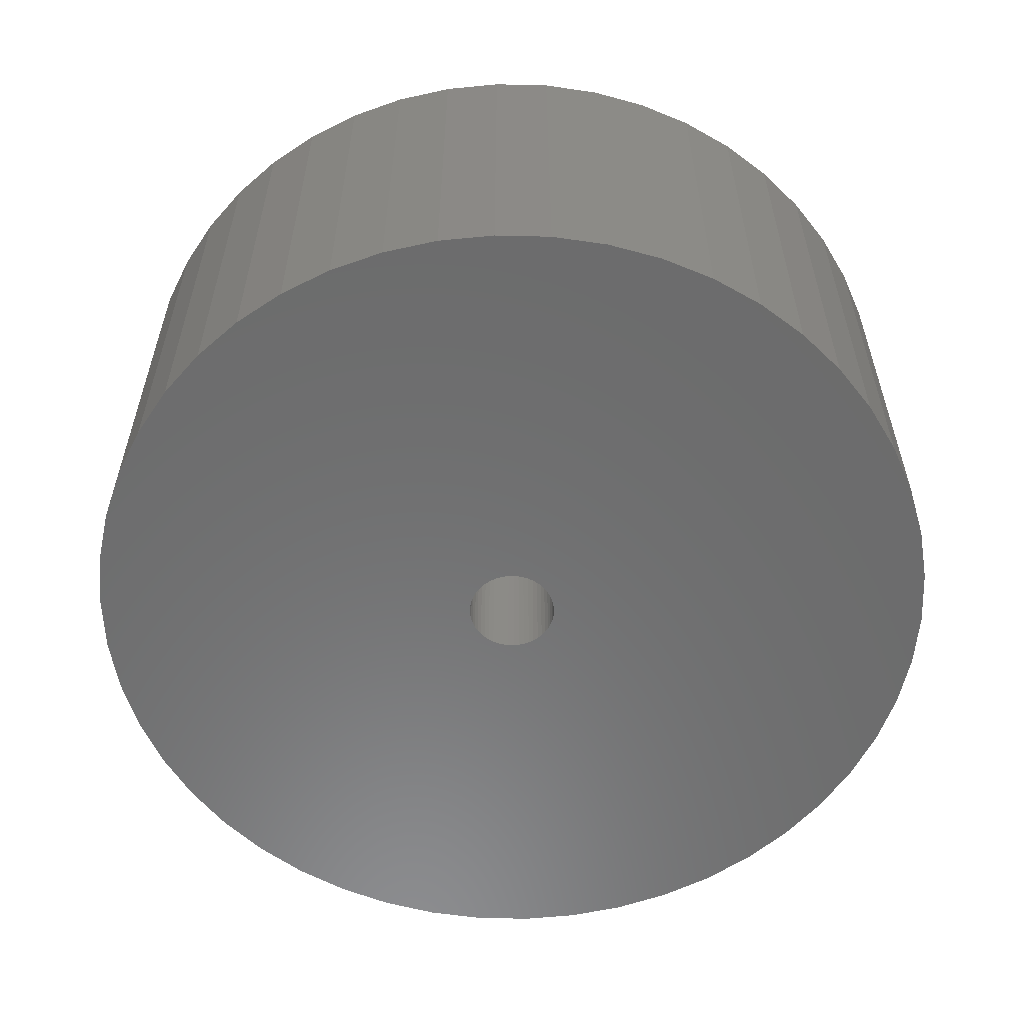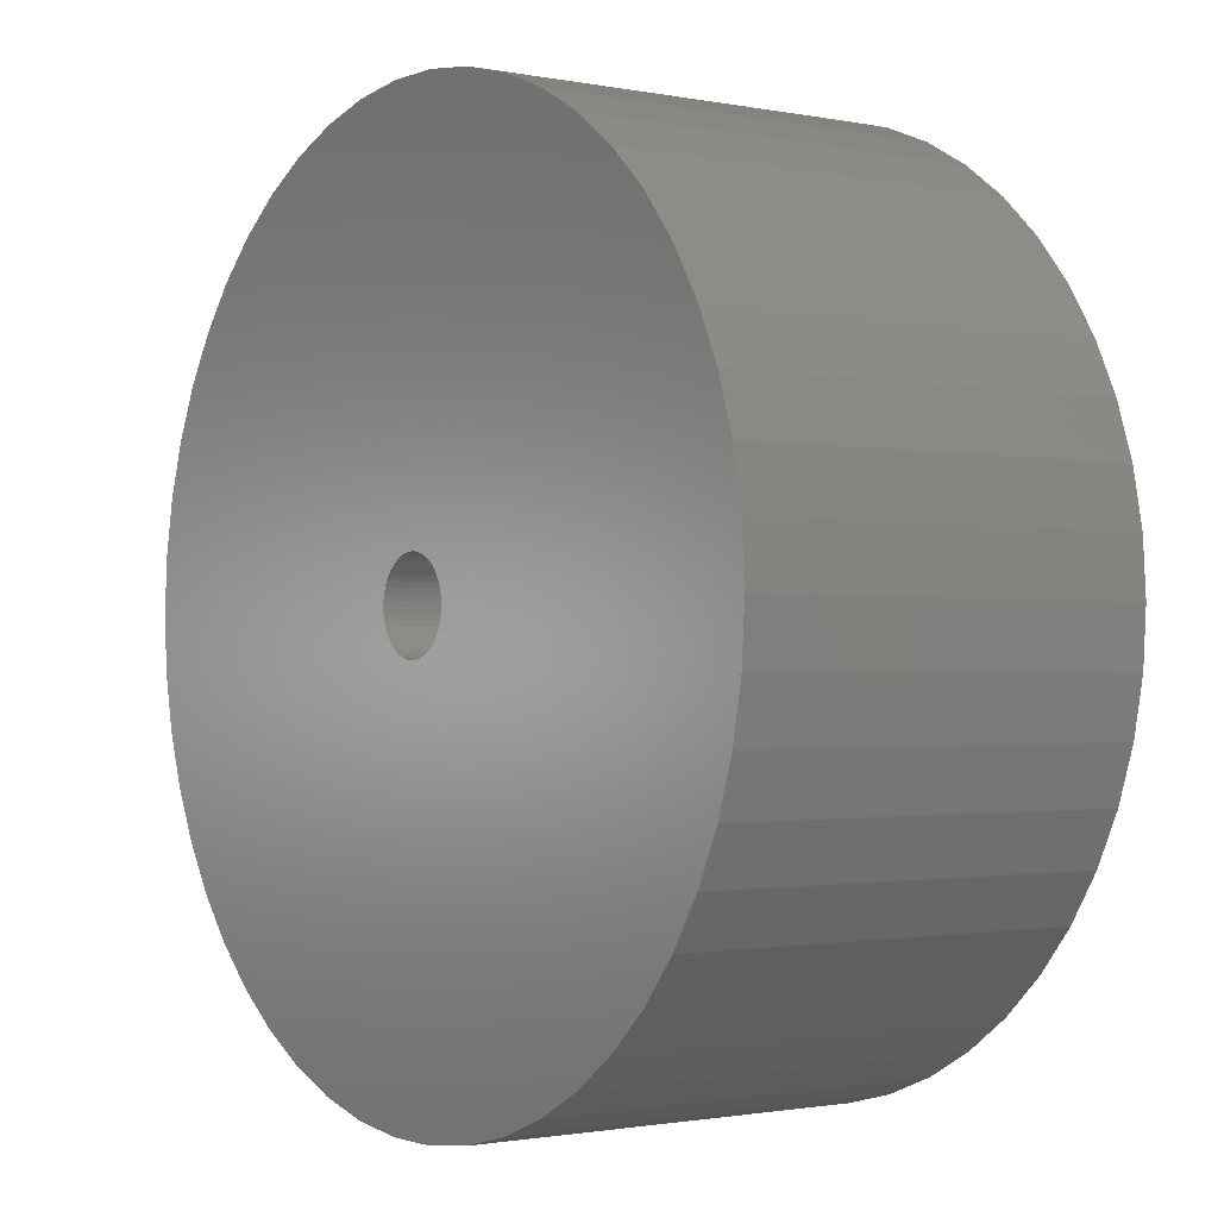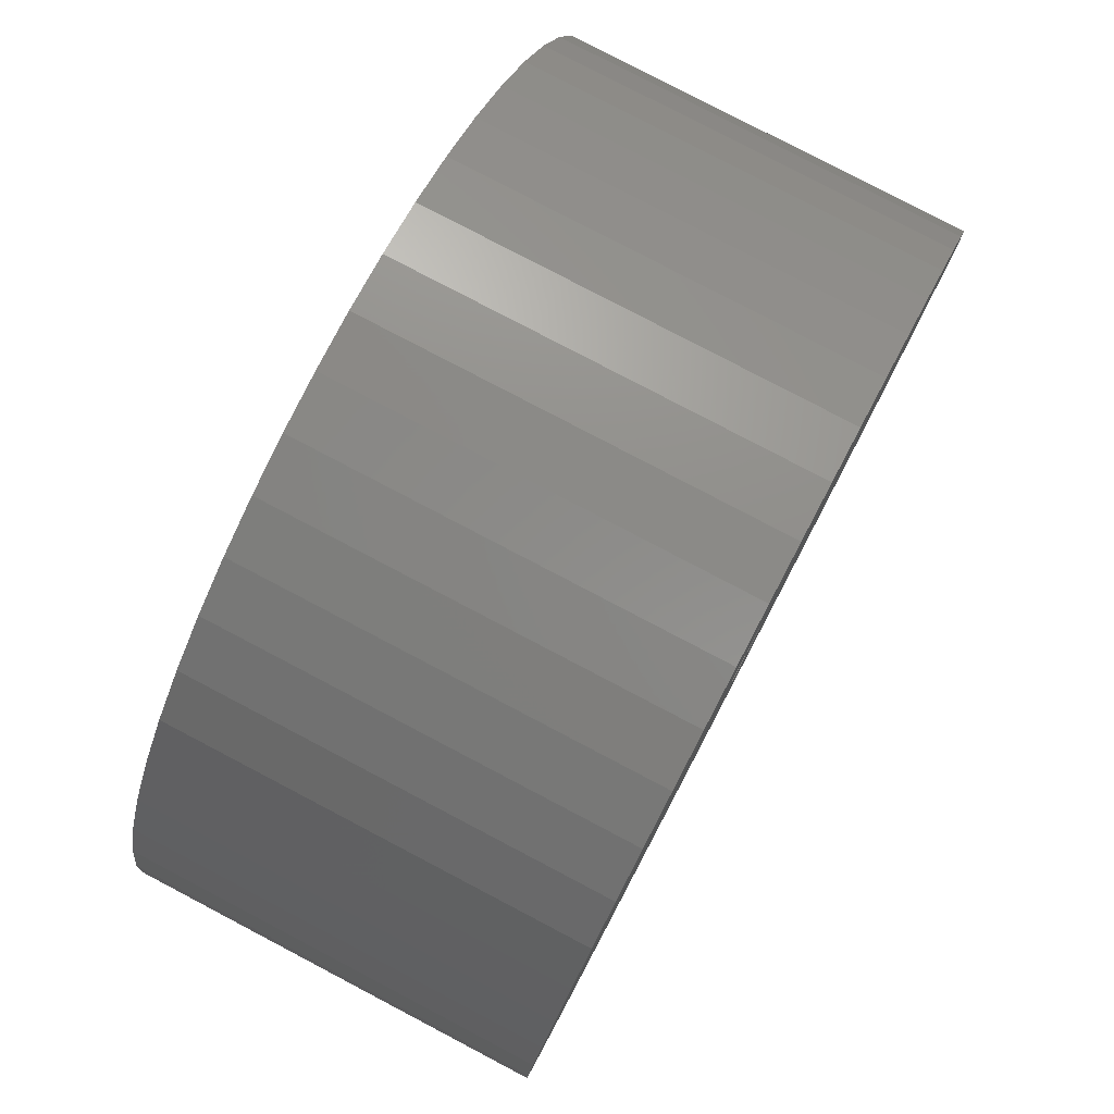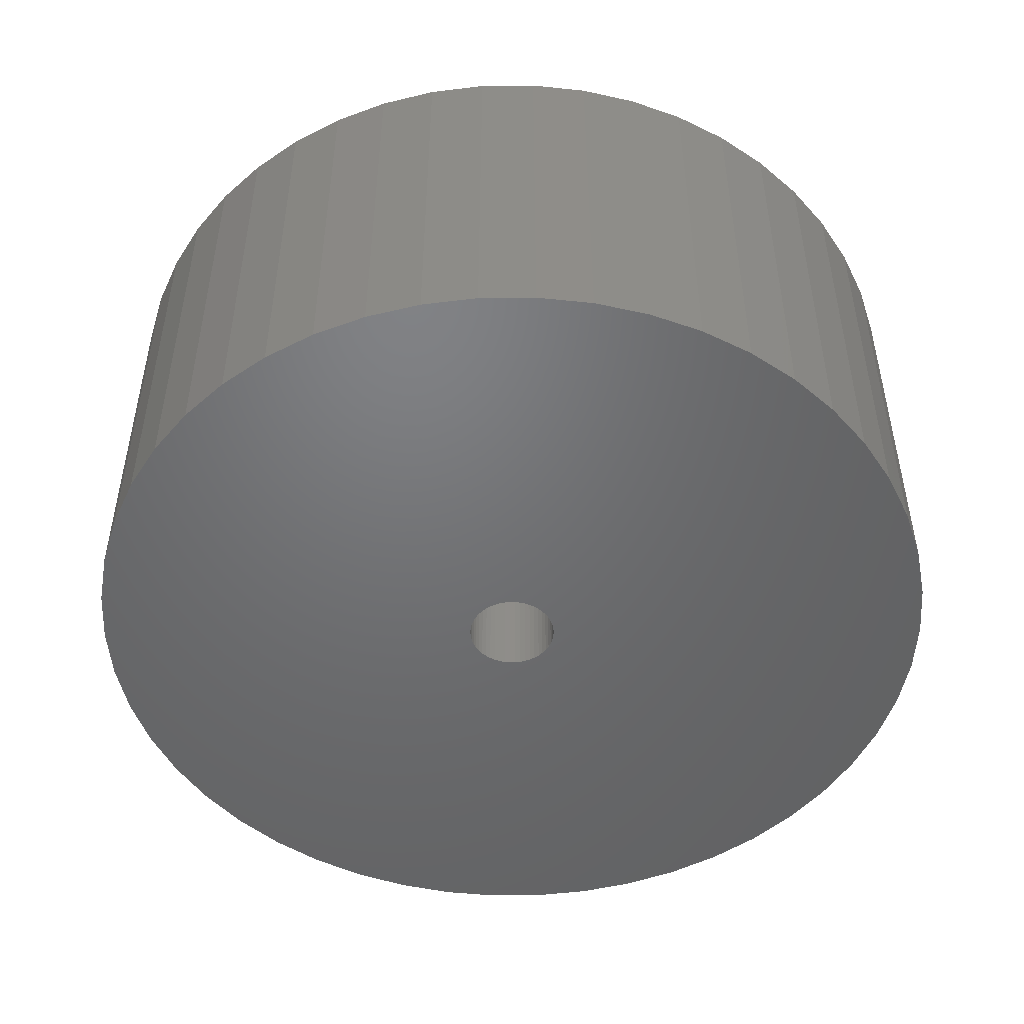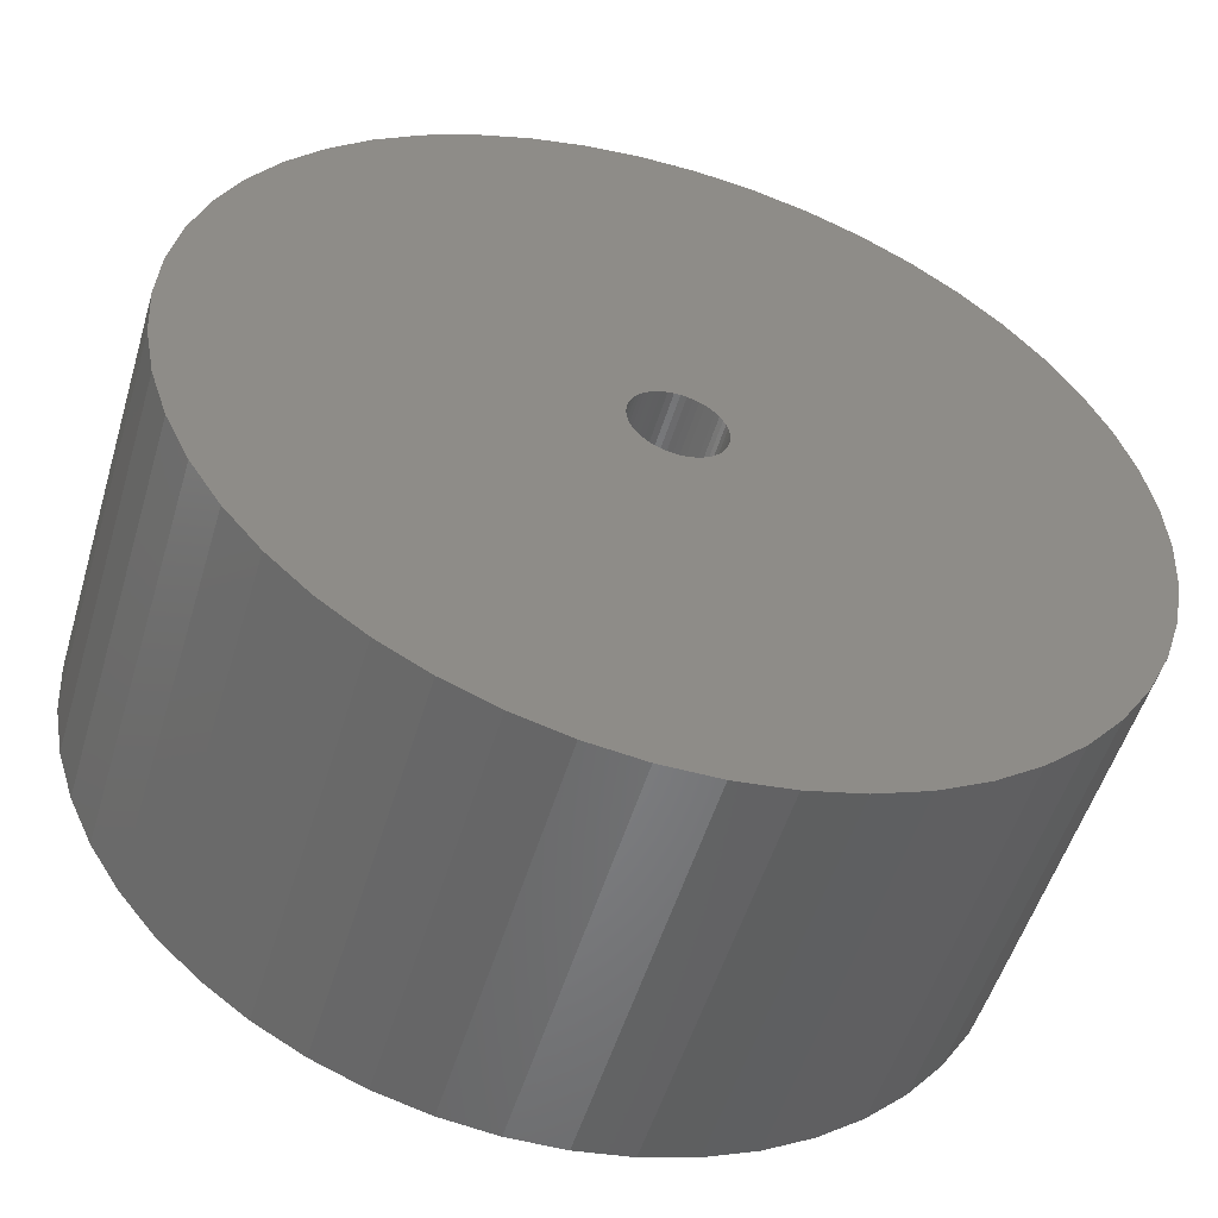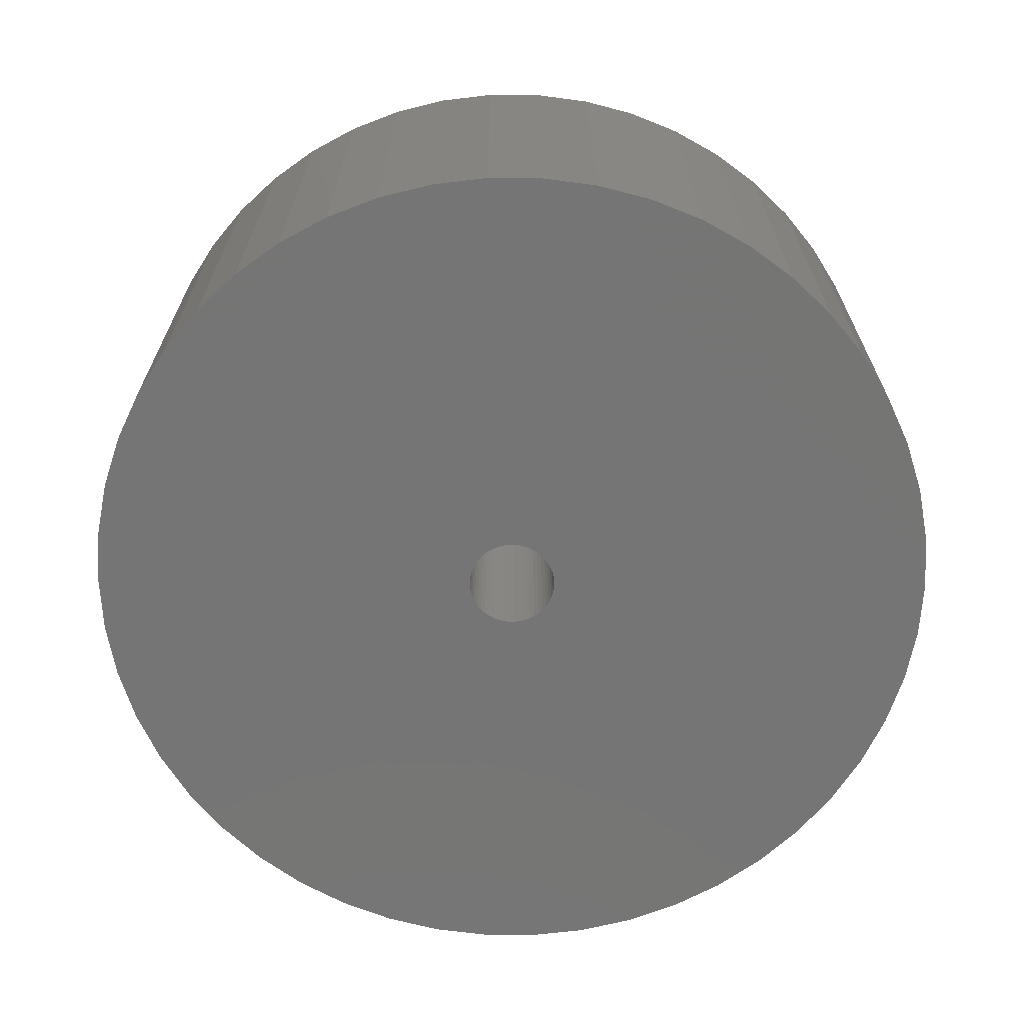
<metadata>
{"format":"stl","ext":"stl","renderer":"f3d","projection":"perspective","resolution":1024,"background":"white","views":[{"elev":-58.0,"azim":-8.6,"up":"+Z"},{"elev":-1.3,"azim":54.2,"up":"+Y"},{"elev":79.6,"azim":-62.3,"up":"+Y"},{"elev":-49.4,"azim":-28.2,"up":"+Z"},{"elev":-52.6,"azim":163.4,"up":"+Y"},{"elev":-67.6,"azim":-86.8,"up":"+Z"}]}
</metadata>
<code>
# stl→obj: 200 verts, 400 faces
v 22 0 10
v 21.83 2.757 -10
v 21.83 2.757 10
v 22 0 -10
v -22 0 -10
v -21.83 2.757 10
v -21.83 2.757 -10
v -22 0 10
v 1.381 21.96 -10
v -1.381 21.96 10
v 1.381 21.96 10
v -1.381 21.96 -10
v -1.381 -21.96 -10
v 1.381 -21.96 10
v -1.381 -21.96 10
v 1.381 -21.96 -10
v 16.04 15.06 -10
v 14.02 16.95 10
v 16.04 15.06 10
v 14.02 16.95 -10
v -14.02 16.95 -10
v -16.04 15.06 10
v -14.02 16.95 10
v -16.04 15.06 -10
v -6.798 20.92 -10
v -9.367 19.91 10
v -6.798 20.92 10
v -9.367 19.91 -10
v 20.46 8.099 10
v 19.28 10.6 -10
v 19.28 10.6 10
v 20.46 8.099 -10
v 21.31 5.471 -10
v 21.31 5.471 10
v 9.367 19.91 -10
v 6.798 20.92 10
v 9.367 19.91 10
v 6.798 20.92 -10
v 4.122 21.61 10
v 4.122 21.61 -10
v 11.79 18.58 -10
v 11.79 18.58 10
v -20.46 8.099 -10
v -19.28 10.6 10
v -19.28 10.6 -10
v -20.46 8.099 10
v -21.31 5.471 -10
v -21.31 5.471 10
v -4.122 21.61 10
v -4.122 21.61 -10
v 4.122 -21.61 10
v 4.122 -21.61 -10
v 17.8 12.93 10
v 17.8 12.93 -10
v -17.8 12.93 10
v -17.8 12.93 -10
v 2.25 0 10
v 2.232 0.282 10
v 21.83 -2.757 10
v 2.179 0.5596 10
v 2.232 -0.282 10
v 2.092 0.8283 10
v 21.31 -5.471 10
v 1.972 1.084 10
v 2.179 -0.5596 10
v 1.82 1.323 10
v 20.46 -8.099 10
v 1.64 1.54 10
v 2.092 -0.8283 10
v 1.434 1.734 10
v 19.28 -10.6 10
v 1.206 1.9 10
v 1.972 -1.084 10
v 0.958 2.036 10
v 17.8 -12.93 10
v 0.6953 2.14 10
v 1.82 -1.323 10
v 16.04 -15.06 10
v 0.4216 2.21 10
v 0.1413 2.246 10
v -0.1413 2.246 10
v -0.4216 2.21 10
v -0.6953 2.14 10
v -0.958 2.036 10
v -1.206 1.9 10
v -11.79 18.58 10
v -1.434 1.734 10
v -1.64 1.54 10
v -1.82 1.323 10
v 1.64 -1.54 10
v 14.02 -16.95 10
v 1.434 -1.734 10
v 11.79 -18.58 10
v 1.206 -1.9 10
v 9.367 -19.91 10
v 0.958 -2.036 10
v 6.798 -20.92 10
v 0.6953 -2.14 10
v 0.4216 -2.21 10
v 0.1413 -2.246 10
v -0.1413 -2.246 10
v -0.4216 -2.21 10
v -4.122 -21.61 10
v -0.6953 -2.14 10
v -6.798 -20.92 10
v -0.958 -2.036 10
v -9.367 -19.91 10
v -1.206 -1.9 10
v -11.79 -18.58 10
v -1.434 -1.734 10
v -14.02 -16.95 10
v -1.64 -1.54 10
v -16.04 -15.06 10
v -1.82 -1.323 10
v -17.8 -12.93 10
v -1.972 -1.084 10
v -19.28 -10.6 10
v -2.092 -0.8283 10
v -20.46 -8.099 10
v -2.179 -0.5596 10
v -21.31 -5.471 10
v -2.232 -0.282 10
v -21.83 -2.757 10
v -2.25 0 10
v -1.972 1.084 10
v -2.092 0.8283 10
v -2.179 0.5596 10
v -2.232 0.282 10
v -11.79 18.58 -10
v 21.83 -2.757 -10
v 21.31 -5.471 -10
v -16.04 -15.06 -10
v -14.02 -16.95 -10
v -19.28 -10.6 -10
v -20.46 -8.099 -10
v -17.8 -12.93 -10
v 2.25 0 -10
v 2.232 -0.282 -10
v 2.179 -0.5596 -10
v 20.46 -8.099 -10
v 2.232 0.282 -10
v 2.092 -0.8283 -10
v 19.28 -10.6 -10
v 1.972 -1.084 -10
v 17.8 -12.93 -10
v 2.179 0.5596 -10
v 1.82 -1.323 -10
v 16.04 -15.06 -10
v 1.64 -1.54 -10
v 14.02 -16.95 -10
v 2.092 0.8283 -10
v 1.434 -1.734 -10
v 11.79 -18.58 -10
v 1.206 -1.9 -10
v 9.367 -19.91 -10
v 1.972 1.084 -10
v 0.958 -2.036 -10
v 6.798 -20.92 -10
v 0.6953 -2.14 -10
v 1.82 1.323 -10
v 0.4216 -2.21 -10
v 0.1413 -2.246 -10
v -0.1413 -2.246 -10
v -0.4216 -2.21 -10
v -4.122 -21.61 -10
v -0.6953 -2.14 -10
v -6.798 -20.92 -10
v -0.958 -2.036 -10
v -9.367 -19.91 -10
v -1.206 -1.9 -10
v -11.79 -18.58 -10
v -1.434 -1.734 -10
v -1.64 -1.54 -10
v -1.82 -1.323 -10
v 1.64 1.54 -10
v 1.434 1.734 -10
v 1.206 1.9 -10
v 0.958 2.036 -10
v 0.6953 2.14 -10
v 0.4216 2.21 -10
v 0.1413 2.246 -10
v -0.1413 2.246 -10
v -0.4216 2.21 -10
v -0.6953 2.14 -10
v -0.958 2.036 -10
v -1.206 1.9 -10
v -1.434 1.734 -10
v -1.64 1.54 -10
v -1.82 1.323 -10
v -1.972 1.084 -10
v -2.092 0.8283 -10
v -2.179 0.5596 -10
v -2.232 0.282 -10
v -2.25 0 -10
v -1.972 -1.084 -10
v -2.092 -0.8283 -10
v -2.179 -0.5596 -10
v -21.31 -5.471 -10
v -2.232 -0.282 -10
v -21.83 -2.757 -10
f 1 2 3
f 2 1 4
f 5 6 7
f 6 5 8
f 9 10 11
f 10 9 12
f 13 14 15
f 14 13 16
f 17 18 19
f 18 17 20
f 21 22 23
f 22 21 24
f 25 26 27
f 26 25 28
f 29 30 31
f 30 29 32
f 3 33 34
f 33 3 2
f 35 36 37
f 36 35 38
f 38 39 36
f 39 38 40
f 41 37 42
f 37 41 35
f 43 44 45
f 44 43 46
f 47 46 43
f 46 47 48
f 12 49 10
f 49 12 50
f 16 51 14
f 51 16 52
f 34 32 29
f 32 34 33
f 53 17 19
f 17 53 54
f 31 54 53
f 54 31 30
f 40 11 39
f 11 40 9
f 20 42 18
f 42 20 41
f 45 55 56
f 55 45 44
f 56 22 24
f 22 56 55
f 7 48 47
f 48 7 6
f 57 1 3
f 58 3 34
f 1 57 59
f 60 34 29
f 61 59 57
f 62 29 31
f 59 61 63
f 64 31 53
f 65 63 61
f 66 53 19
f 63 65 67
f 68 19 18
f 69 67 65
f 70 18 42
f 67 69 71
f 72 42 37
f 73 71 69
f 74 37 36
f 71 73 75
f 76 36 39
f 77 75 73
f 75 77 78
f 3 58 57
f 34 60 58
f 29 62 60
f 31 64 62
f 53 66 64
f 19 68 66
f 18 70 68
f 79 39 11
f 42 72 70
f 37 74 72
f 36 76 74
f 39 79 76
f 11 80 79
f 11 81 80
f 10 81 11
f 81 10 82
f 49 82 10
f 82 49 83
f 27 83 49
f 83 27 84
f 26 84 27
f 84 26 85
f 86 85 26
f 85 86 87
f 23 87 86
f 87 23 88
f 22 88 23
f 88 22 89
f 90 78 77
f 78 90 91
f 92 91 90
f 91 92 93
f 94 93 92
f 93 94 95
f 96 95 94
f 95 96 97
f 98 97 96
f 97 98 51
f 99 51 98
f 51 99 14
f 100 14 99
f 101 14 100
f 15 101 102
f 103 102 104
f 105 104 106
f 107 106 108
f 101 15 14
f 109 108 110
f 111 110 112
f 113 112 114
f 115 114 116
f 117 116 118
f 119 118 120
f 121 120 122
f 123 122 124
f 55 89 22
f 102 103 15
f 89 55 125
f 104 105 103
f 44 125 55
f 106 107 105
f 125 44 126
f 108 109 107
f 46 126 44
f 110 111 109
f 126 46 127
f 112 113 111
f 48 127 46
f 114 115 113
f 127 48 128
f 116 117 115
f 6 128 48
f 118 119 117
f 128 6 124
f 120 121 119
f 8 124 6
f 122 123 121
f 124 8 123
f 28 86 26
f 86 28 129
f 129 23 86
f 23 129 21
f 50 27 49
f 27 50 25
f 59 4 1
f 4 59 130
f 63 130 59
f 130 63 131
f 132 111 113
f 111 132 133
f 134 119 135
f 119 134 117
f 136 117 134
f 117 136 115
f 137 4 130
f 138 130 131
f 4 137 2
f 139 131 140
f 141 2 137
f 142 140 143
f 2 141 33
f 144 143 145
f 146 33 141
f 147 145 148
f 33 146 32
f 149 148 150
f 151 32 146
f 152 150 153
f 32 151 30
f 154 153 155
f 156 30 151
f 157 155 158
f 30 156 54
f 159 158 52
f 160 54 156
f 54 160 17
f 130 138 137
f 131 139 138
f 140 142 139
f 143 144 142
f 145 147 144
f 148 149 147
f 150 152 149
f 161 52 16
f 153 154 152
f 155 157 154
f 158 159 157
f 52 161 159
f 16 162 161
f 16 163 162
f 13 163 16
f 163 13 164
f 165 164 13
f 164 165 166
f 167 166 165
f 166 167 168
f 169 168 167
f 168 169 170
f 171 170 169
f 170 171 172
f 133 172 171
f 172 133 173
f 132 173 133
f 173 132 174
f 175 17 160
f 17 175 20
f 176 20 175
f 20 176 41
f 177 41 176
f 41 177 35
f 178 35 177
f 35 178 38
f 179 38 178
f 38 179 40
f 180 40 179
f 40 180 9
f 181 9 180
f 182 9 181
f 12 182 183
f 50 183 184
f 25 184 185
f 28 185 186
f 182 12 9
f 129 186 187
f 21 187 188
f 24 188 189
f 56 189 190
f 45 190 191
f 43 191 192
f 47 192 193
f 7 193 194
f 136 174 132
f 183 50 12
f 174 136 195
f 184 25 50
f 134 195 136
f 185 28 25
f 195 134 196
f 186 129 28
f 135 196 134
f 187 21 129
f 196 135 197
f 188 24 21
f 198 197 135
f 189 56 24
f 197 198 199
f 190 45 56
f 200 199 198
f 191 43 45
f 199 200 194
f 192 47 43
f 5 194 200
f 193 7 47
f 194 5 7
f 155 93 95
f 93 155 153
f 71 140 67
f 140 71 143
f 132 115 136
f 115 132 113
f 135 121 198
f 121 135 119
f 150 78 91
f 78 150 148
f 158 95 97
f 95 158 155
f 52 97 51
f 97 52 158
f 75 143 71
f 143 75 145
f 78 145 75
f 145 78 148
f 67 131 63
f 131 67 140
f 165 15 103
f 15 165 13
f 133 109 111
f 109 133 171
f 198 123 200
f 123 198 121
f 200 8 5
f 8 200 123
f 153 91 93
f 91 153 150
f 167 103 105
f 103 167 165
f 169 105 107
f 105 169 167
f 171 107 109
f 107 171 169
f 137 58 141
f 58 137 57
f 124 193 128
f 193 124 194
f 182 80 81
f 80 182 181
f 162 101 100
f 101 162 163
f 176 68 70
f 68 176 175
f 188 87 88
f 87 188 187
f 185 83 84
f 83 185 184
f 142 65 139
f 65 142 69
f 151 64 156
f 64 151 62
f 141 60 146
f 60 141 58
f 179 74 76
f 74 179 178
f 180 76 79
f 76 180 179
f 177 70 72
f 70 177 176
f 126 190 125
f 190 126 191
f 89 188 88
f 188 89 189
f 127 191 126
f 191 127 192
f 186 84 85
f 84 186 185
f 183 81 82
f 81 183 182
f 161 100 99
f 100 161 162
f 146 62 151
f 62 146 60
f 160 68 175
f 68 160 66
f 156 66 160
f 66 156 64
f 181 79 80
f 79 181 180
f 178 72 74
f 72 178 177
f 125 189 89
f 189 125 190
f 128 192 127
f 192 128 193
f 187 85 87
f 85 187 186
f 184 82 83
f 82 184 183
f 147 73 144
f 73 147 77
f 139 61 138
f 61 139 65
f 172 112 110
f 112 172 173
f 112 174 114
f 174 112 173
f 152 94 92
f 94 152 154
f 144 69 142
f 69 144 73
f 138 57 137
f 57 138 61
f 166 106 104
f 106 166 168
f 118 197 120
f 197 118 196
f 122 194 124
f 194 122 199
f 149 77 147
f 77 149 90
f 154 96 94
f 96 154 157
f 157 98 96
f 98 157 159
f 159 99 98
f 99 159 161
f 163 102 101
f 102 163 164
f 168 108 106
f 108 168 170
f 170 110 108
f 110 170 172
f 114 195 116
f 195 114 174
f 116 196 118
f 196 116 195
f 120 199 122
f 199 120 197
f 149 92 90
f 92 149 152
f 164 104 102
f 104 164 166

</code>
